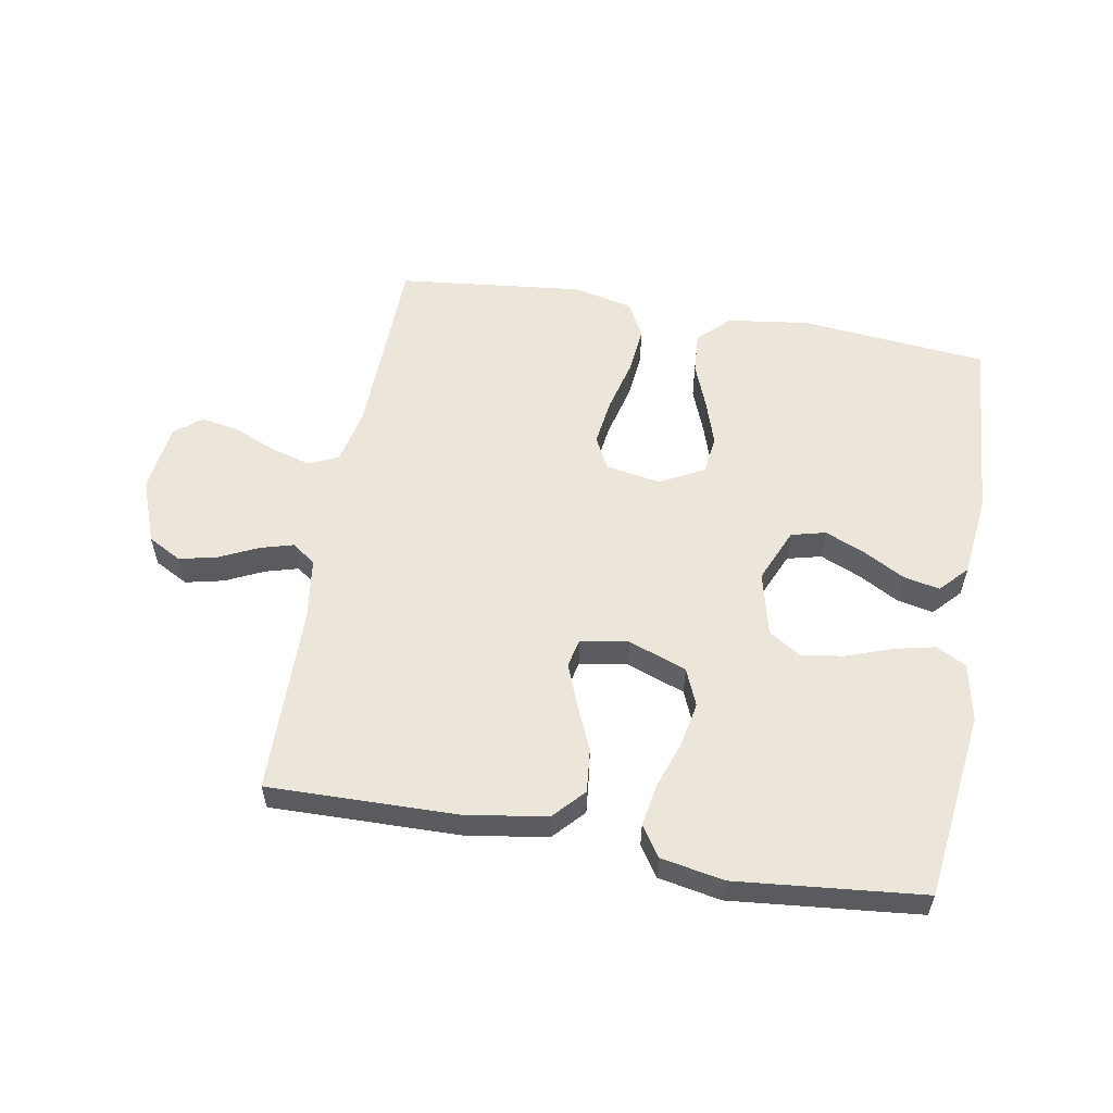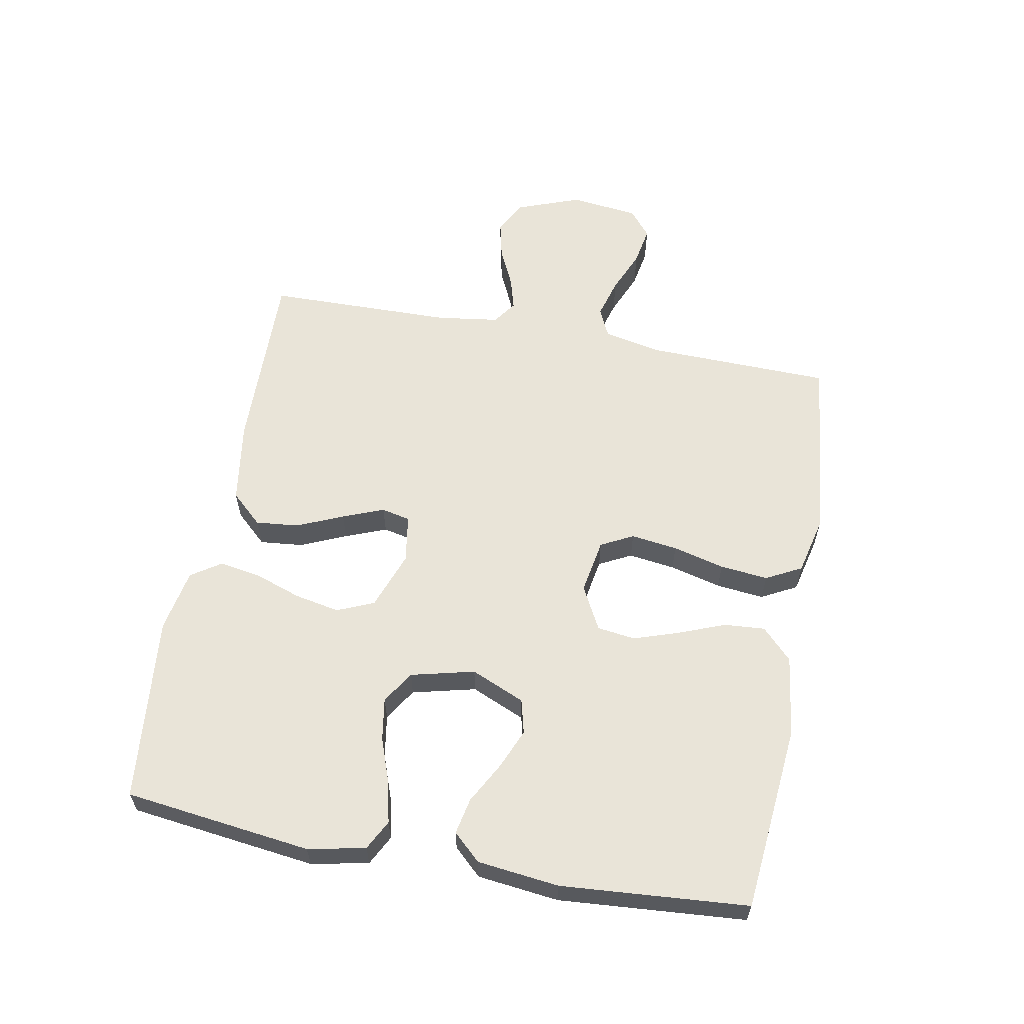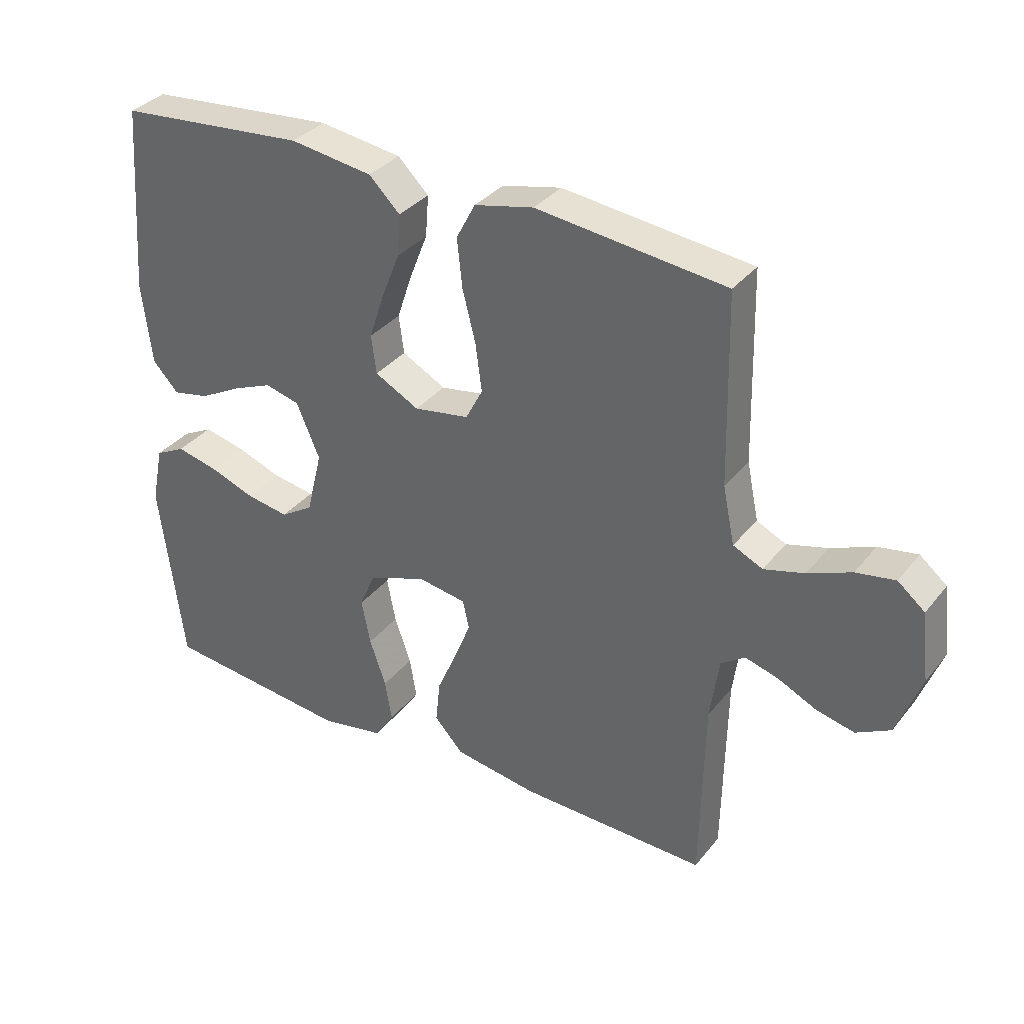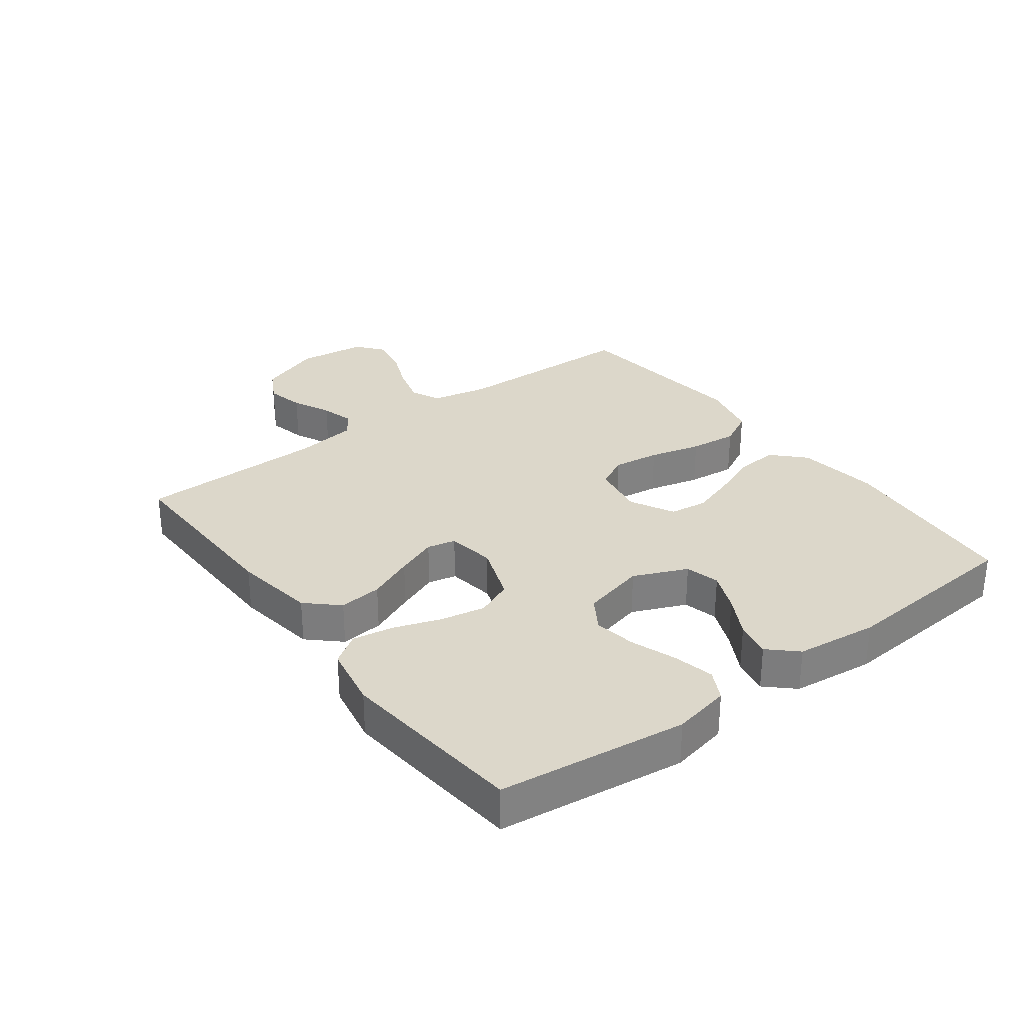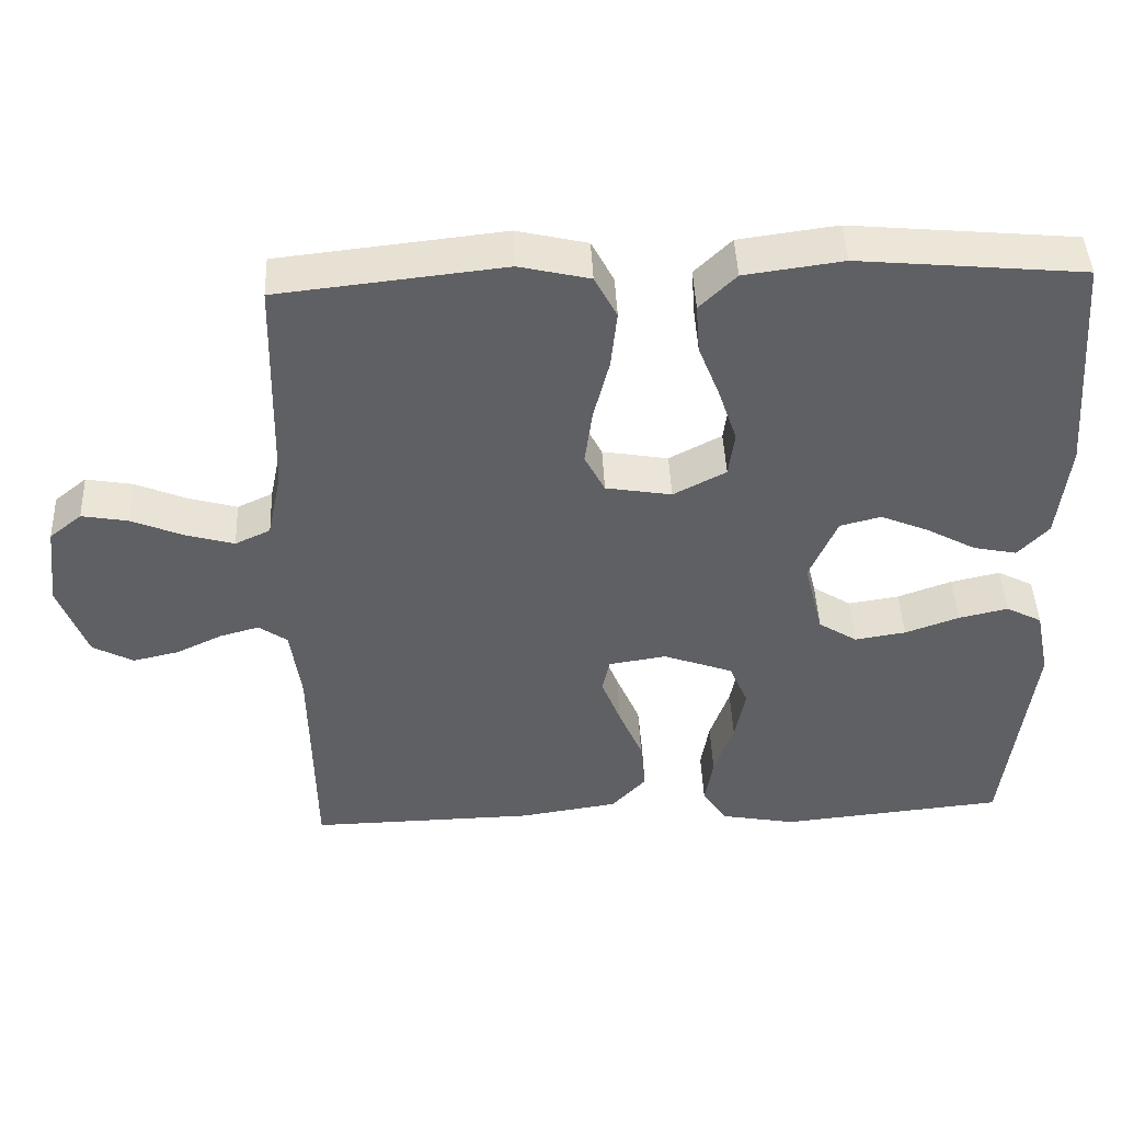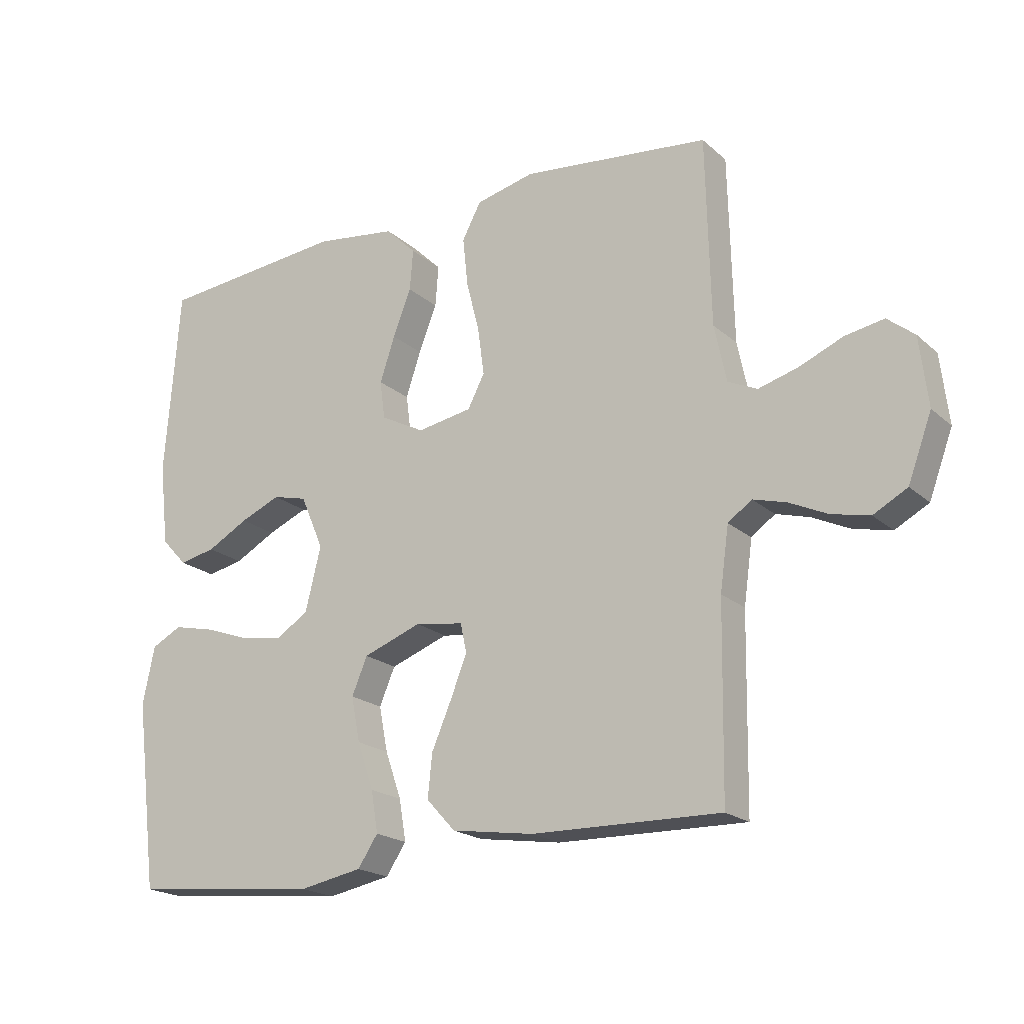
<metadata>
{"format":"obj","ext":"obj","renderer":"f3d","projection":"perspective","resolution":1024,"background":"white","views":[{"elev":56.8,"azim":-169.9,"up":"+Y"},{"elev":60.2,"azim":-79.4,"up":"+Y"},{"elev":34.5,"azim":32.8,"up":"+Z"},{"elev":30.4,"azim":-126.8,"up":"+Y"},{"elev":44.8,"azim":177.5,"up":"+Z"},{"elev":-20.0,"azim":33.1,"up":"+Z"}]}
</metadata>
<code>
v -0.5 0.07 -0.5
v -0.537 0.07 -0.2
v -0.518 0.07 -0.108
v -0.47 0.07 -0.083
v -0.404 0.07 -0.098
v -0.332 0.07 -0.124
v -0.264 0.07 -0.135
v -0.212 0.07 -0.102
v -0.187 0.07 0
v -0.224 0.07 0.086
v -0.279 0.07 0.1
v -0.343 0.07 0.073
v -0.409 0.07 0.037
v -0.467 0.07 0.025
v -0.508 0.07 0.069
v -0.523 0.07 0.2
v -0.5 0.07 0.5
v -0.2 0.07 0.528
v -0.069 0.07 0.51
v -0.02 0.07 0.462
v -0.025 0.07 0.396
v -0.054 0.07 0.322
v -0.078 0.07 0.25
v -0.07 0.07 0.189
v 0 0.07 0.152
v 0.088 0.07 0.167
v 0.115 0.07 0.219
v 0.105 0.07 0.294
v 0.084 0.07 0.377
v 0.076 0.07 0.454
v 0.106 0.07 0.511
v 0.2 0.07 0.533
v 0.5 0.07 0.5
v 0.507 0.07 0.2
v 0.526 0.07 0.109
v 0.573 0.07 0.087
v 0.637 0.07 0.105
v 0.706 0.07 0.134
v 0.768 0.07 0.145
v 0.811 0.07 0.11
v 0.824 0.07 0
v 0.786 0.07 -0.102
v 0.732 0.07 -0.131
v 0.671 0.07 -0.117
v 0.61 0.07 -0.088
v 0.557 0.07 -0.073
v 0.519 0.07 -0.1
v 0.505 0.07 -0.2
v 0.5 0.07 -0.5
v 0.2 0.07 -0.494
v 0.068 0.07 -0.474
v 0.022 0.07 -0.424
v 0.029 0.07 -0.355
v 0.061 0.07 -0.281
v 0.087 0.07 -0.215
v 0.077 0.07 -0.169
v 0 0.07 -0.157
v -0.093 0.07 -0.191
v -0.118 0.07 -0.25
v -0.104 0.07 -0.322
v -0.078 0.07 -0.397
v -0.067 0.07 -0.463
v -0.099 0.07 -0.511
v -0.2 0.07 -0.53
v -0.5 0 -0.5
v -0.537 0 -0.2
v -0.518 0 -0.108
v -0.47 0 -0.083
v -0.404 0 -0.098
v -0.332 0 -0.124
v -0.264 0 -0.135
v -0.212 0 -0.102
v -0.187 0 0
v -0.224 0 0.086
v -0.279 0 0.1
v -0.343 0 0.073
v -0.409 0 0.037
v -0.467 0 0.025
v -0.508 0 0.069
v -0.523 0 0.2
v -0.5 0 0.5
v -0.2 0 0.528
v -0.069 0 0.51
v -0.02 0 0.462
v -0.025 0 0.396
v -0.054 0 0.322
v -0.078 0 0.25
v -0.07 0 0.189
v 0 0 0.152
v 0.088 0 0.167
v 0.115 0 0.219
v 0.105 0 0.294
v 0.084 0 0.377
v 0.076 0 0.454
v 0.106 0 0.511
v 0.2 0 0.533
v 0.5 0 0.5
v 0.507 0 0.2
v 0.526 0 0.109
v 0.573 0 0.087
v 0.637 0 0.105
v 0.706 0 0.134
v 0.768 0 0.145
v 0.811 0 0.11
v 0.824 0 0
v 0.786 0 -0.102
v 0.732 0 -0.131
v 0.671 0 -0.117
v 0.61 0 -0.088
v 0.557 0 -0.073
v 0.519 0 -0.1
v 0.505 0 -0.2
v 0.5 0 -0.5
v 0.2 0 -0.494
v 0.068 0 -0.474
v 0.022 0 -0.424
v 0.029 0 -0.355
v 0.061 0 -0.281
v 0.087 0 -0.215
v 0.077 0 -0.169
v 0 0 -0.157
v -0.093 0 -0.191
v -0.118 0 -0.25
v -0.104 0 -0.322
v -0.078 0 -0.397
v -0.067 0 -0.463
v -0.099 0 -0.511
v -0.2 0 -0.53
f 4 5 6
f 3 4 6
f 2 3 6
f 1 2 6
f 64 1 6
f 63 64 6
f 62 63 6
f 61 62 6
f 60 61 6
f 59 60 6 7
f 58 59 7 8
f 57 58 8 9
f 56 57 9 10
f 52 53 54
f 51 52 54
f 50 51 54
f 49 50 54
f 48 49 54
f 47 48 54 55
f 46 47 55 56
f 43 44 45
f 42 43 45
f 41 42 45
f 40 41 45
f 39 40 45
f 38 39 45
f 37 38 45
f 36 37 45 46
f 46 56 10
f 36 46 10
f 35 36 10
f 32 33 34
f 31 32 34
f 30 31 34
f 29 30 34
f 28 29 34
f 27 28 34 35
f 20 21 22
f 19 20 22
f 18 19 22
f 17 18 22
f 16 17 22
f 15 16 22
f 14 15 22
f 13 14 22
f 12 13 22
f 11 12 22 23
f 10 11 23 24
f 26 27 35
f 25 26 35 10
f 10 24 25
f 70 69 68
f 70 68 67
f 70 67 66
f 70 66 65
f 70 65 128
f 70 128 127
f 70 127 126
f 70 126 125
f 70 125 124
f 71 70 124 123
f 72 71 123 122
f 73 72 122 121
f 74 73 121 120
f 118 117 116
f 118 116 115
f 118 115 114
f 118 114 113
f 118 113 112
f 119 118 112 111
f 120 119 111 110
f 109 108 107
f 109 107 106
f 109 106 105
f 109 105 104
f 109 104 103
f 109 103 102
f 109 102 101
f 110 109 101 100
f 74 120 110
f 74 110 100
f 74 100 99
f 98 97 96
f 98 96 95
f 98 95 94
f 98 94 93
f 98 93 92
f 99 98 92 91
f 86 85 84
f 86 84 83
f 86 83 82
f 86 82 81
f 86 81 80
f 86 80 79
f 86 79 78
f 86 78 77
f 86 77 76
f 87 86 76 75
f 88 87 75 74
f 99 91 90
f 74 99 90 89
f 89 88 74
f 1 65 66 2
f 2 66 67 3
f 3 67 68 4
f 4 68 69 5
f 5 69 70 6
f 6 70 71 7
f 7 71 72 8
f 8 72 73 9
f 9 73 74 10
f 10 74 75 11
f 11 75 76 12
f 12 76 77 13
f 13 77 78 14
f 14 78 79 15
f 15 79 80 16
f 16 80 81 17
f 17 81 82 18
f 18 82 83 19
f 19 83 84 20
f 20 84 85 21
f 21 85 86 22
f 22 86 87 23
f 23 87 88 24
f 24 88 89 25
f 25 89 90 26
f 26 90 91 27
f 27 91 92 28
f 28 92 93 29
f 29 93 94 30
f 30 94 95 31
f 31 95 96 32
f 32 96 97 33
f 33 97 98 34
f 34 98 99 35
f 35 99 100 36
f 36 100 101 37
f 37 101 102 38
f 38 102 103 39
f 39 103 104 40
f 40 104 105 41
f 41 105 106 42
f 42 106 107 43
f 43 107 108 44
f 44 108 109 45
f 45 109 110 46
f 46 110 111 47
f 47 111 112 48
f 48 112 113 49
f 49 113 114 50
f 50 114 115 51
f 51 115 116 52
f 52 116 117 53
f 53 117 118 54
f 54 118 119 55
f 55 119 120 56
f 56 120 121 57
f 57 121 122 58
f 58 122 123 59
f 59 123 124 60
f 60 124 125 61
f 61 125 126 62
f 62 126 127 63
f 63 127 128 64
f 64 128 65 1

</code>
